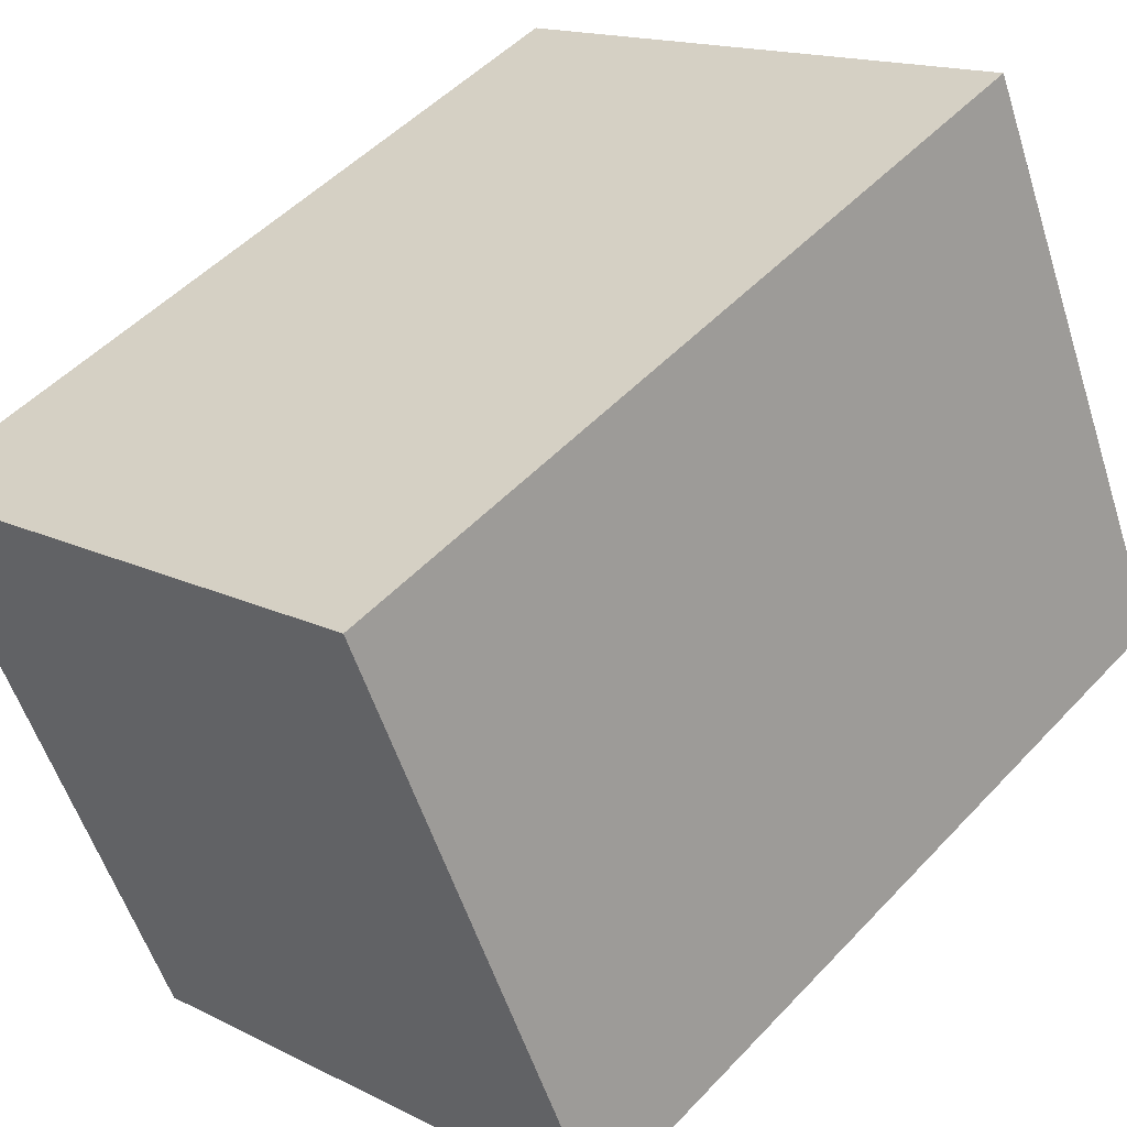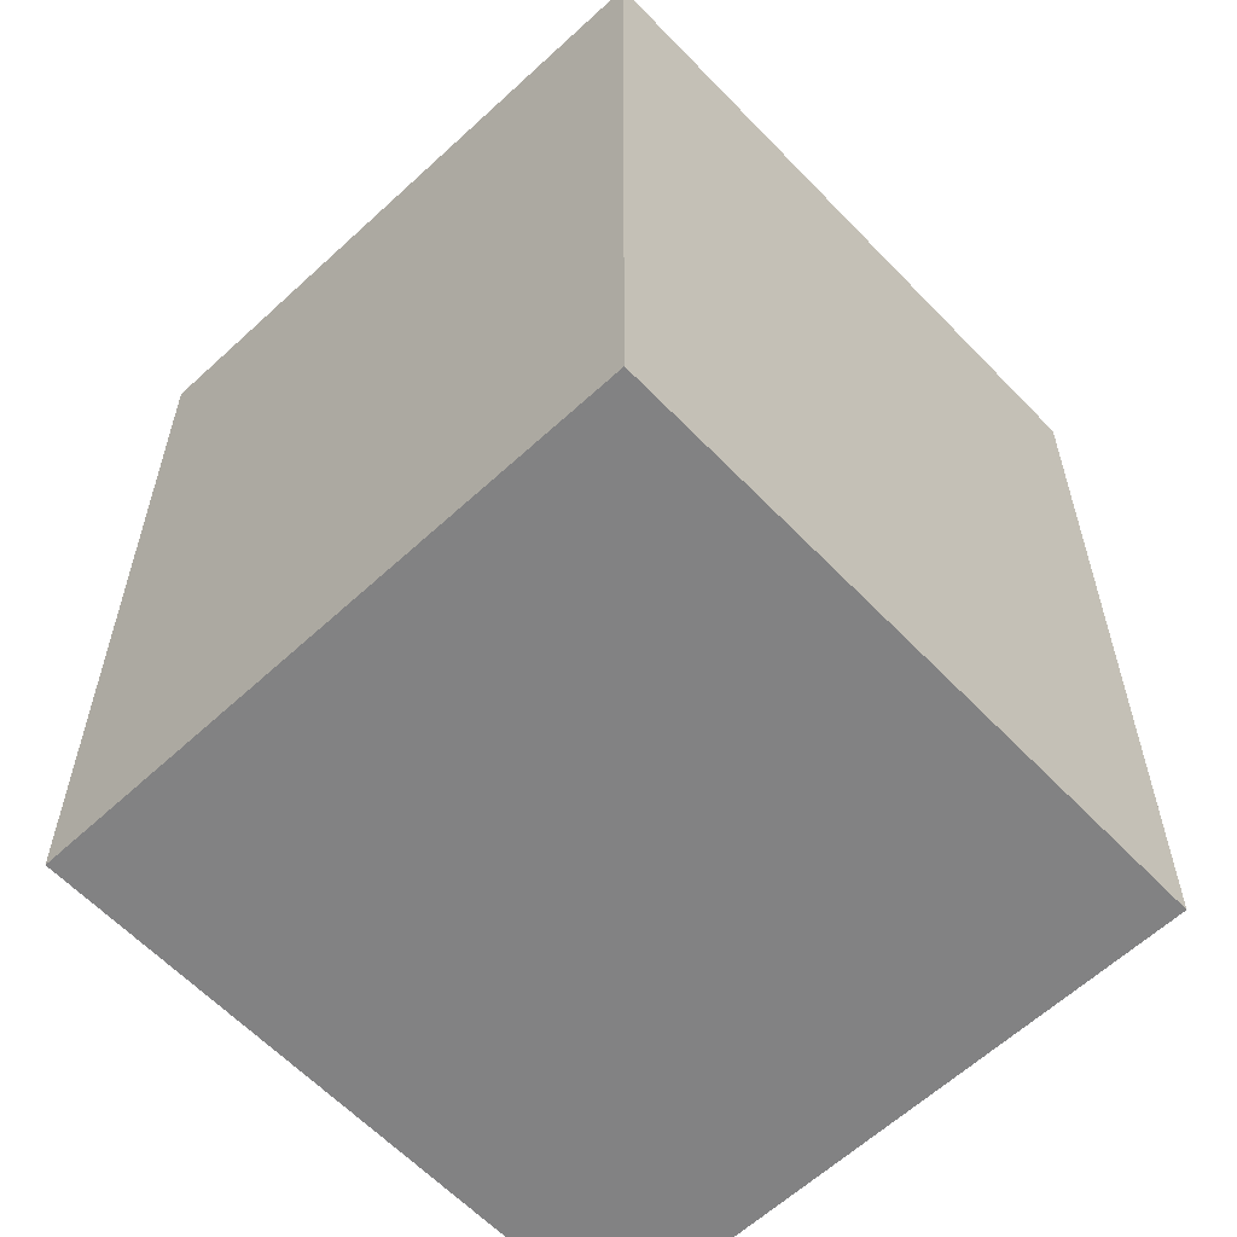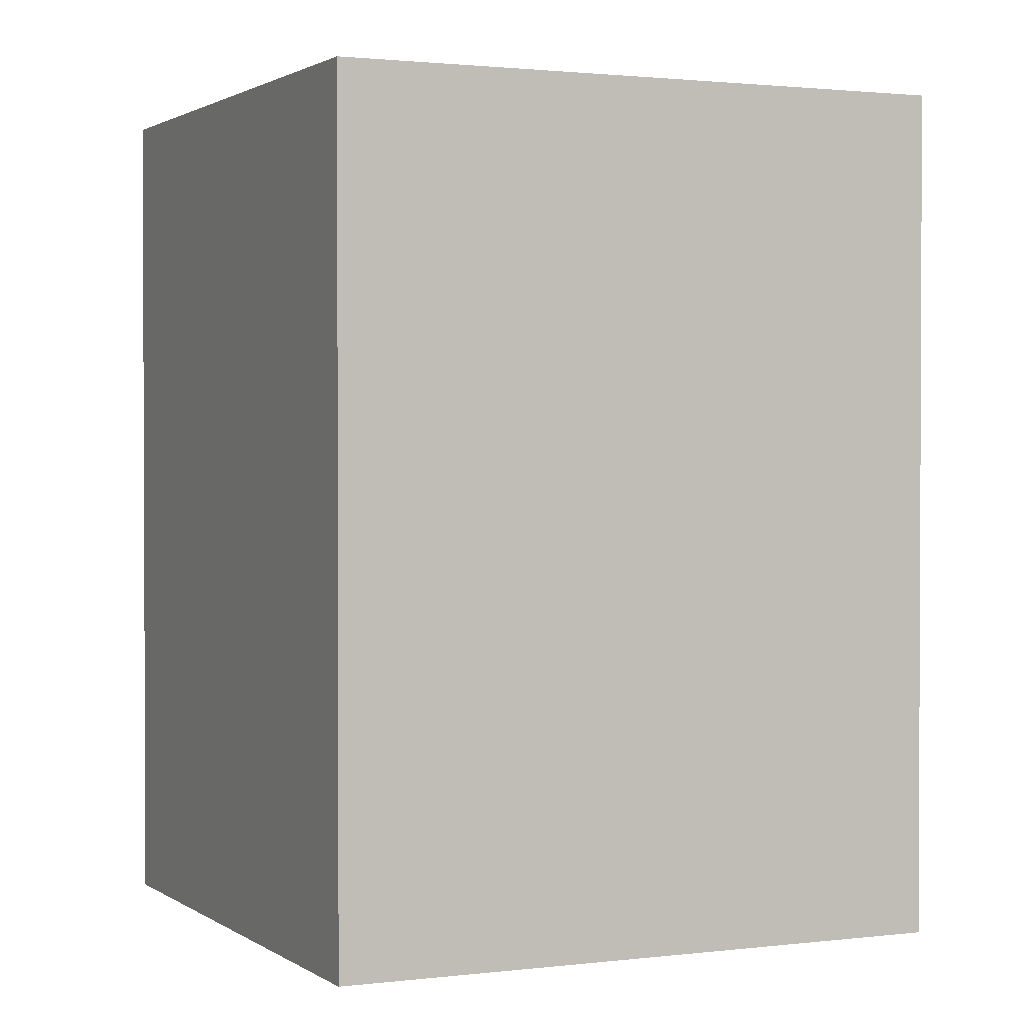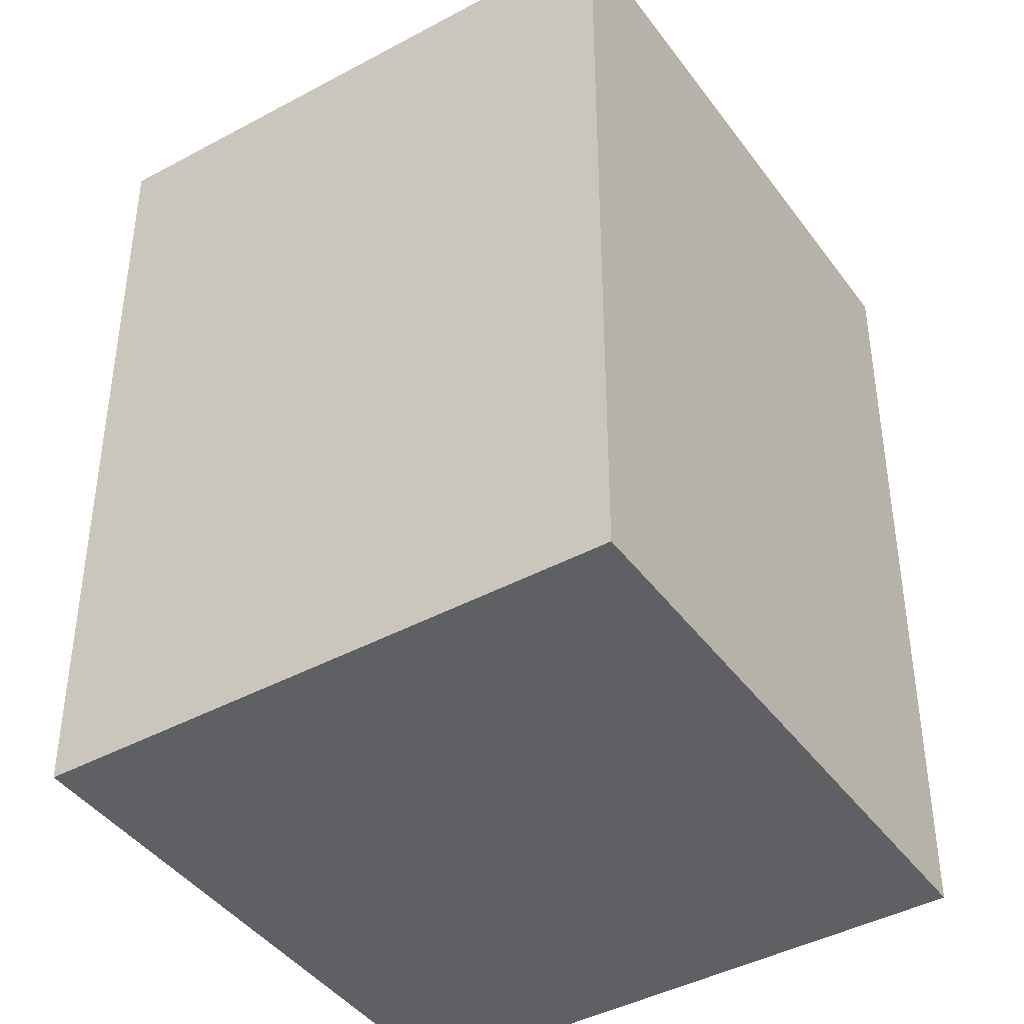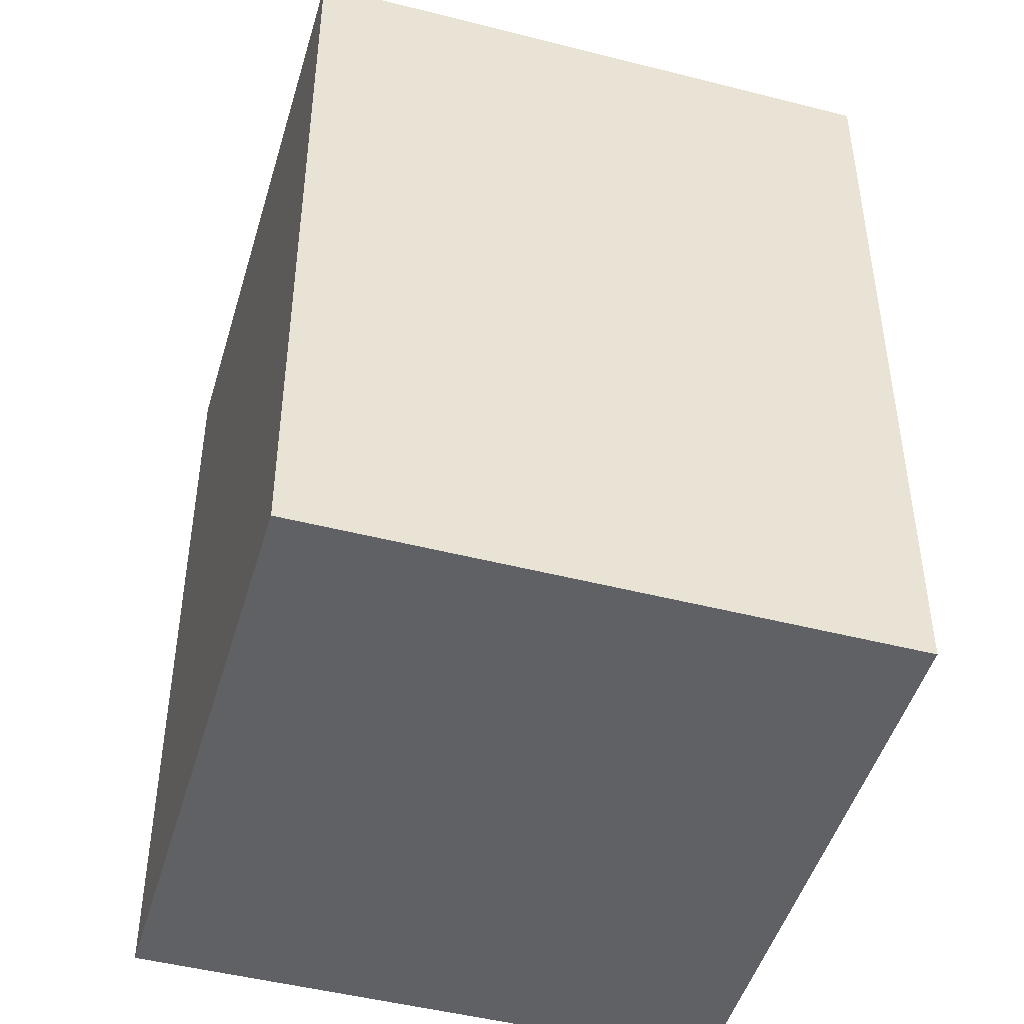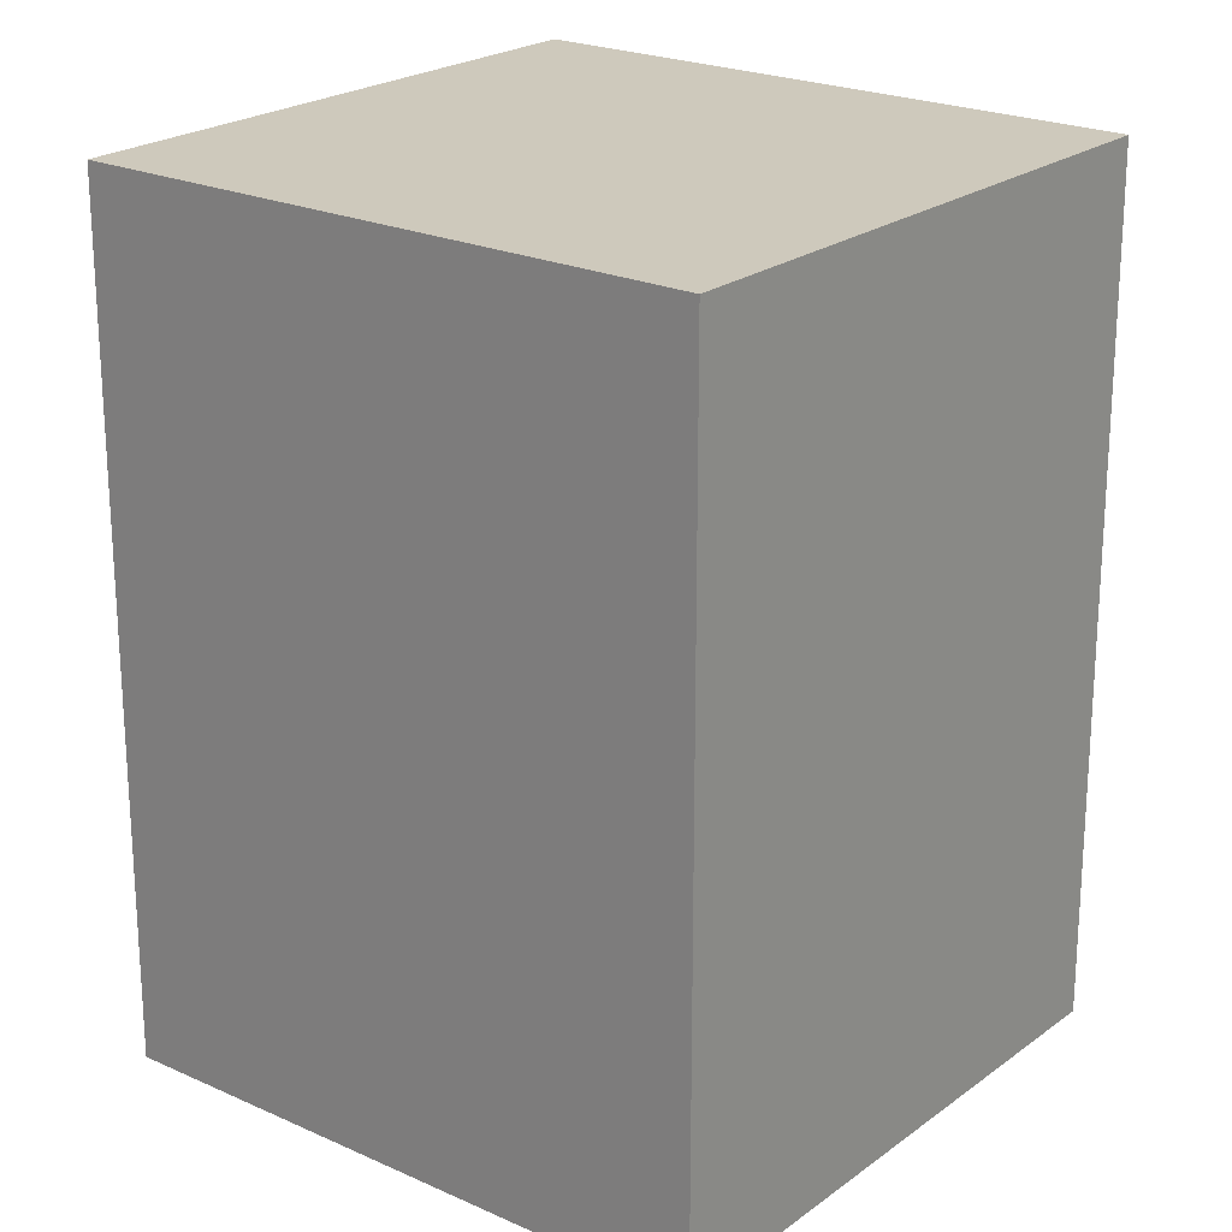
<metadata>
{"format":"obj","ext":"obj","renderer":"f3d","projection":"perspective","resolution":1024,"background":"white","views":[{"elev":49.6,"azim":40.9,"up":"+Z"},{"elev":-60.9,"azim":-160.5,"up":"+Y"},{"elev":1.5,"azim":41.3,"up":"+Y"},{"elev":-42.3,"azim":-170.9,"up":"+Y"},{"elev":-47.3,"azim":140.0,"up":"+Y"},{"elev":22.3,"azim":-75.6,"up":"+Y"}]}
</metadata>
<code>
v  0.918 3.049 -2.072
v  1.996 3.049 0.884
v  2.914 3.049 -1.189
v  0 3.049 1.867e-16
v  2.914 7.281e-17 -1.189
v  0.918 1.269e-16 -2.072
v  0 0 0
v  1.996 -5.413e-17 0.884
g defaultobject
f 1 2 3
f 2 1 4
f 5 1 3
f 1 5 6
f 6 4 1
f 4 6 7
f 7 2 4
f 2 7 8
f 8 3 2
f 3 8 5
f 8 6 5
f 6 8 7

</code>
